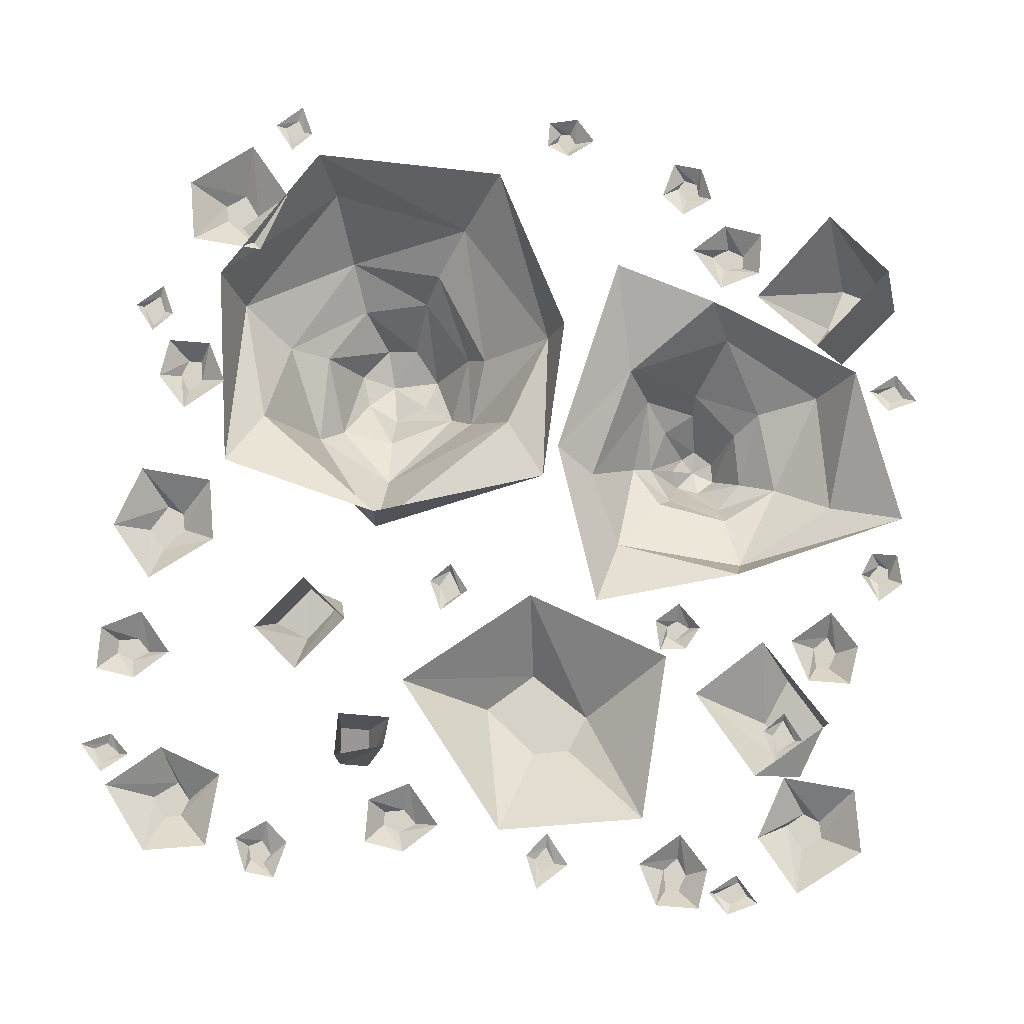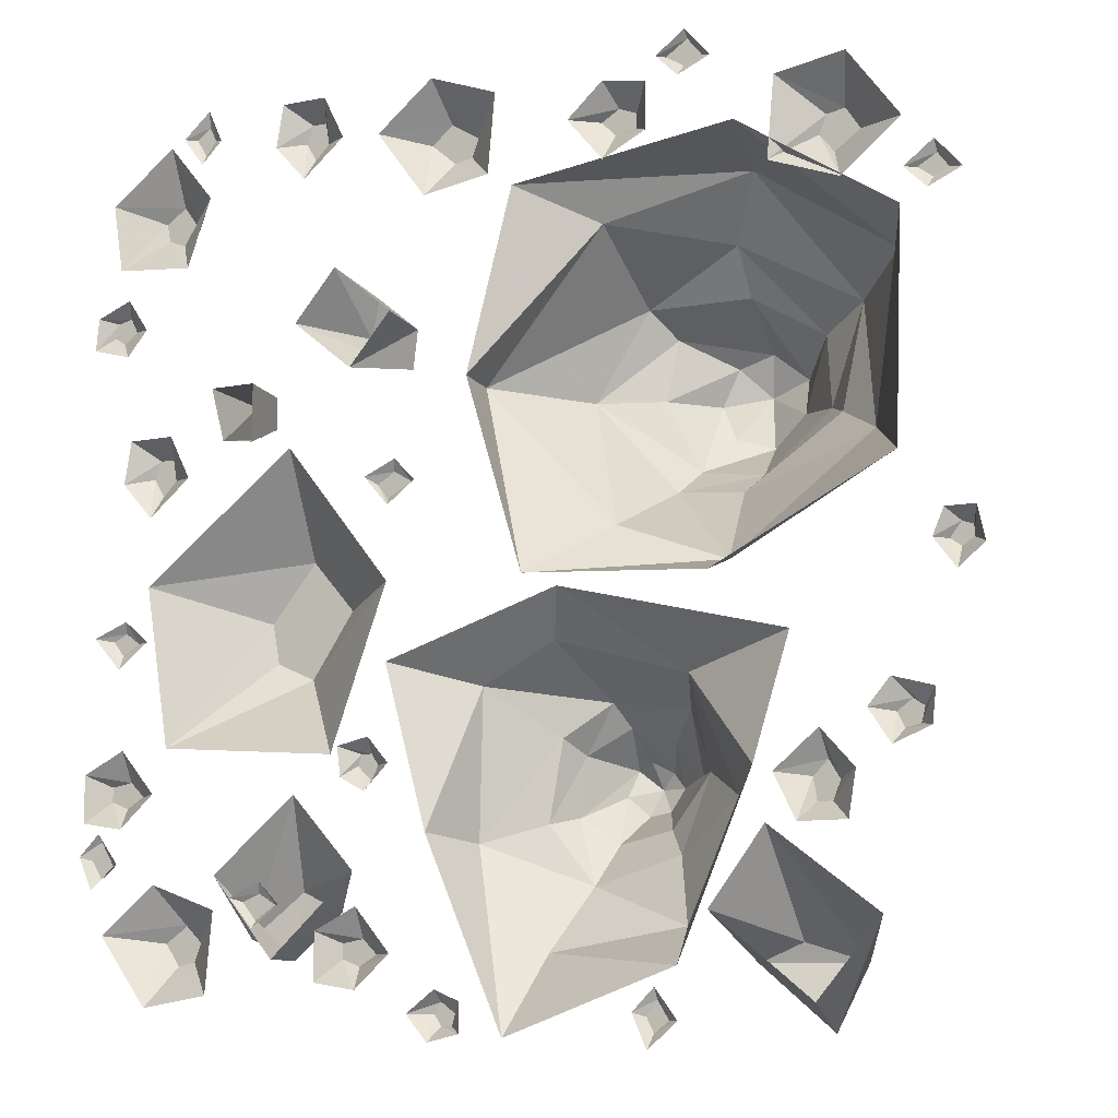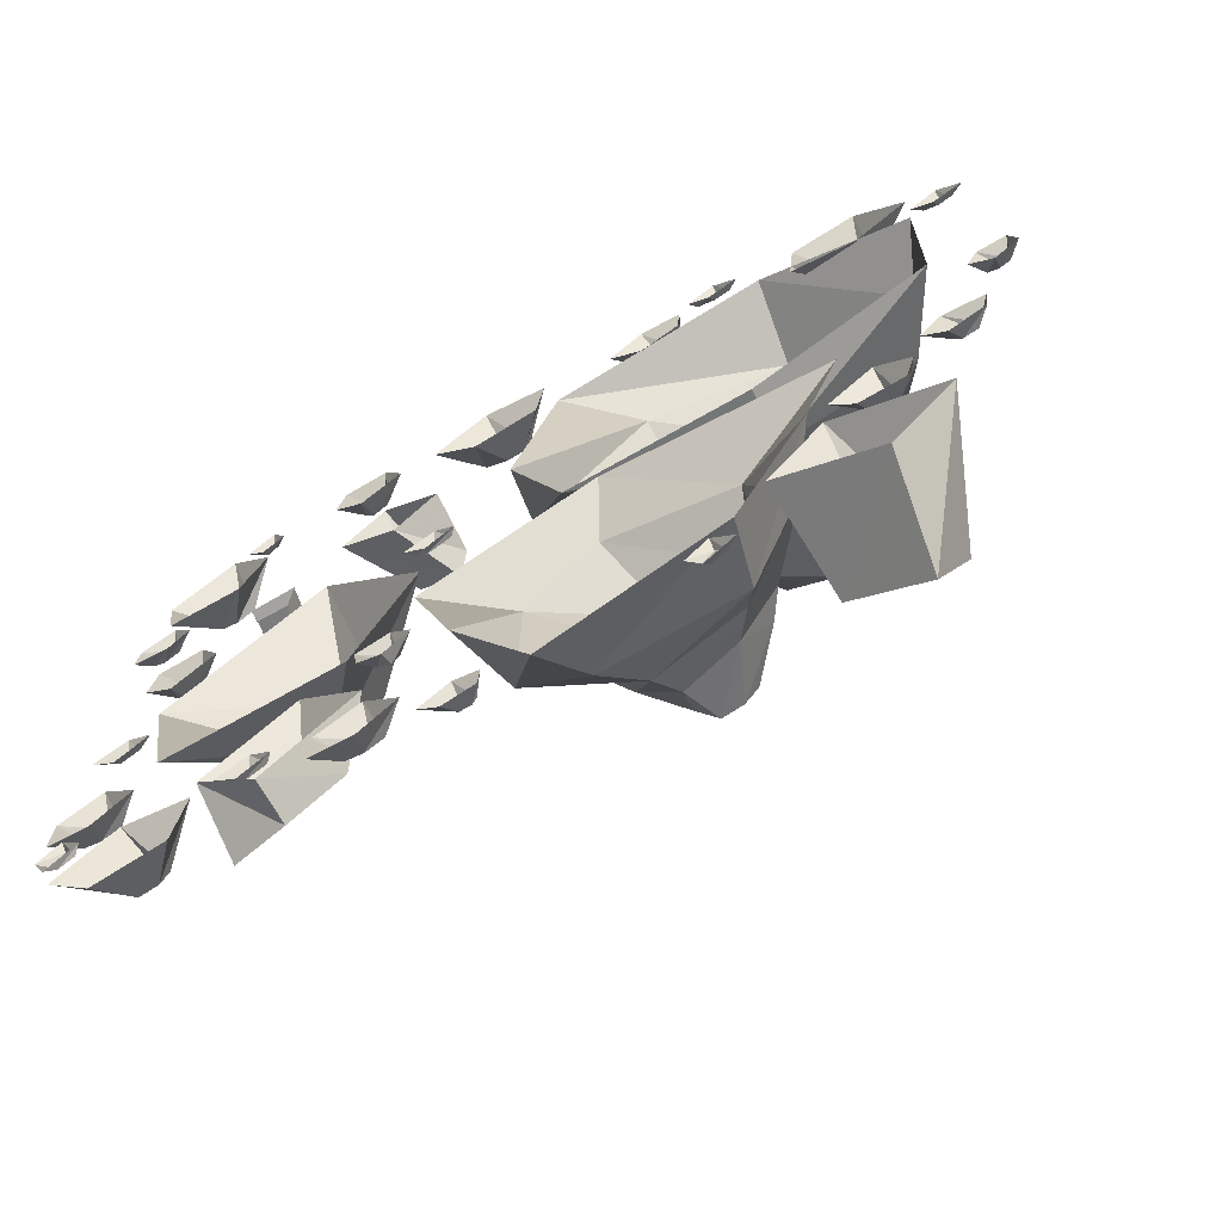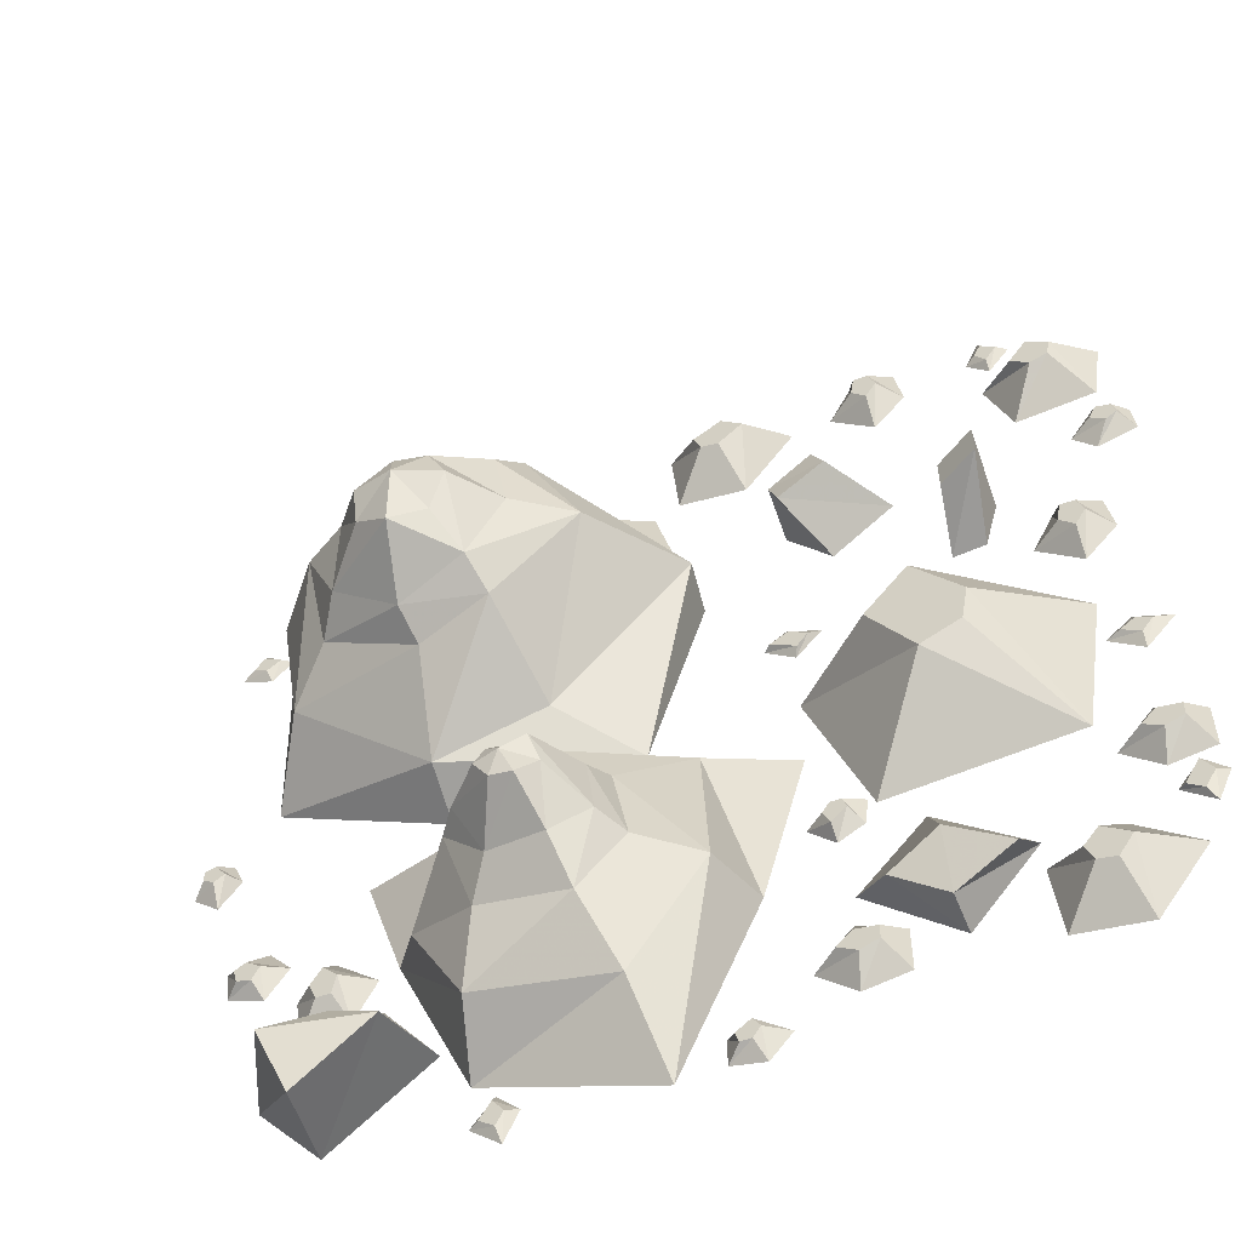
<metadata>
{"format":"obj","ext":"obj","renderer":"f3d","projection":"perspective","resolution":1024,"background":"white","views":[{"elev":78.6,"azim":94.6,"up":"+Y"},{"elev":-10.4,"azim":-153.5,"up":"+Z"},{"elev":-72.8,"azim":-149.9,"up":"+Z"},{"elev":-55.0,"azim":21.4,"up":"+Z"}]}
</metadata>
<code>
v -0.4062 -0.01562 0.9766
v -0.4375 -0.01562 0.9375
v -0.3984 -0.01562 0.9219
v -0.3594 -0.01562 0.9453
v -0.3438 0 0.9453
v -0.4062 0 0.9922
v -0.4609 0 0.9297
v -0.3906 0 0.8984
v -0.9141 -0.01562 0.6641
v -0.9375 -0.01562 0.6328
v -0.9062 -0.01562 0.6172
v -0.875 -0.01562 0.6406
v -0.8516 0 0.6406
v -0.9141 0 0.6875
v -0.9688 0 0.625
v -0.8984 0 0.5938
v -0.6875 -0.07812 0.7188
v -0.6562 -0.07812 0.7578
v -0.6719 -0.07812 0.7969
v -0.7109 -0.07812 0.8047
v -0.7422 -0.07812 0.7578
v -0.8516 0 0.7422
v -0.7266 0 0.6406
v -0.5781 0 0.6953
v -0.5938 0 0.8672
v -0.7422 0 0.8906
v 0.4375 -0.1719 -0.08594
v 0.5312 -0.1719 -0.2266
v 0.6172 -0.1719 -0.1875
v 0.6328 -0.1719 -0.1016
v 0.5312 -0.1719 0.02344
v 0.4922 0 0.2344
v 0.2578 0 -0.0625
v 0.3828 0 -0.4062
v 0.7812 0 -0.375
v 0.8359 0 -0.03125
v -0.2422 -0.04688 0.8672
v -0.2812 -0.04688 0.8516
v -0.2812 -0.04688 0.8203
v -0.2344 -0.04688 0.8125
v -0.2031 -0.04688 0.8438
v -0.1484 0 0.8438
v -0.2266 0 0.9141
v -0.3203 0 0.8984
v -0.3203 0 0.7969
v -0.2266 0 0.75
v 0.2656 -0.01562 0.1094
v 0.2891 -0.01562 0.1406
v 0.25 -0.01562 0.1641
v 0.2109 -0.01562 0.1406
v 0.1953 0 0.1406
v 0.2578 0 0.09375
v 0.3125 0 0.1562
v 0.2422 0 0.1875
v 0.75 -0.01562 0.9453
v 0.7188 -0.01562 0.9688
v 0.7031 -0.01562 0.9375
v 0.7266 -0.01562 0.9062
v 0.7266 0 0.8828
v 0.7734 0 0.9453
v 0.7109 0 1
v 0.6797 0 0.9297
v 0.7812 -0.07812 0.7656
v 0.8203 -0.07812 0.7344
v 0.8594 -0.07812 0.75
v 0.8672 -0.07812 0.7891
v 0.8203 -0.07812 0.8203
v 0.8047 0 0.9297
v 0.7031 0 0.8047
v 0.7578 0 0.6562
v 0.9297 0 0.6719
v 0.9531 0 0.8203
v 0.4922 -0.04688 0.9062
v 0.4766 -0.04688 0.9453
v 0.4453 -0.04688 0.9453
v 0.4375 -0.04688 0.8984
v 0.4688 -0.04688 0.8672
v 0.4688 0 0.8125
v 0.5391 0 0.8906
v 0.5234 0 0.9844
v 0.4219 0 0.9844
v 0.375 0 0.8906
v 0.1562 -0.07812 0.9062
v 0.09375 -0.07812 0.8672
v 0.1094 -0.07812 0.8281
v 0.1484 -0.07812 0.8203
v 0.2031 -0.07812 0.8672
v 0.2891 0 0.8828
v 0.1641 0 0.9844
v 0.01562 0 0.9297
v 0.03125 0 0.7578
v 0.1797 0 0.7344
v 0.9375 -0.03125 0.5156
v 0.9609 -0.03125 0.5312
v 0.9531 -0.03125 0.5625
v 0.9219 -0.03125 0.5703
v 0.9062 -0.03125 0.5391
v 0.8594 0 0.5312
v 0.9062 0 0.4766
v 0.9922 0 0.5
v 0.9844 0 0.5703
v 0.9062 0 0.6016
v 0.8594 -0.04688 0.2109
v 0.8438 -0.04688 0.25
v 0.8125 -0.04688 0.25
v 0.8047 -0.04688 0.2031
v 0.8359 -0.04688 0.1719
v 0.8359 0 0.1172
v 0.9062 0 0.1953
v 0.8906 0 0.2891
v 0.7891 0 0.2891
v 0.7422 0 0.1953
v 0.9141 -0.01562 -0.6172
v 0.9453 -0.01562 -0.6406
v 0.9688 -0.01562 -0.6016
v 0.9453 -0.01562 -0.5625
v 0.9453 0 -0.5469
v 0.8984 0 -0.6094
v 0.9609 0 -0.6641
v 0.9922 0 -0.5938
v 0.5625 -0.01562 -0.7344
v 0.5938 -0.01562 -0.6953
v 0.5547 -0.01562 -0.6797
v 0.5156 -0.01562 -0.7031
v 0.5 0 -0.7031
v 0.5625 0 -0.75
v 0.6172 0 -0.6875
v 0.5469 0 -0.6562
v 0.9062 -0.01562 -0.1719
v 0.9297 -0.01562 -0.1406
v 0.8984 -0.01562 -0.125
v 0.8672 -0.01562 -0.1484
v 0.8359 0 -0.1484
v 0.9062 0 -0.2031
v 0.9688 0 -0.1328
v 0.8906 0 -0.1016
v 0.7656 -0.07812 -0.7344
v 0.7344 -0.07812 -0.7734
v 0.75 -0.07812 -0.8125
v 0.7891 -0.07812 -0.8203
v 0.8203 -0.07812 -0.7734
v 0.9297 0 -0.7578
v 0.8047 0 -0.6562
v 0.6562 0 -0.7109
v 0.6719 0 -0.8828
v 0.8203 0 -0.9062
v 0.1094 -0.03125 -0.9219
v 0.1172 -0.03125 -0.9453
v 0.1406 -0.03125 -0.9453
v 0.1562 -0.03125 -0.9219
v 0.1406 -0.03125 -0.8984
v 0.1406 0 -0.875
v 0.08594 0 -0.8984
v 0.08594 0 -0.9609
v 0.1562 0 -0.9766
v 0.2031 0 -0.9219
v 0.9062 -0.04688 -0.4922
v 0.9453 -0.04688 -0.4766
v 0.9453 -0.04688 -0.4453
v 0.8984 -0.04688 -0.4375
v 0.8672 -0.04688 -0.4688
v 0.8125 0 -0.4688
v 0.8906 0 -0.5391
v 0.9844 0 -0.5234
v 0.9844 0 -0.4219
v 0.8906 0 -0.375
v 0.3359 -0.04688 -0.8281
v 0.375 -0.04688 -0.8125
v 0.375 -0.04688 -0.7812
v 0.3281 -0.04688 -0.7734
v 0.2969 -0.04688 -0.8047
v 0.2422 0 -0.8047
v 0.3203 0 -0.875
v 0.4141 0 -0.8594
v 0.4141 0 -0.7578
v 0.3203 0 -0.7109
v -0.3516 -0.01562 -0.9375
v -0.3203 -0.01562 -0.9609
v -0.3047 -0.01562 -0.9297
v -0.3281 -0.01562 -0.8984
v -0.3281 0 -0.875
v -0.375 0 -0.9375
v -0.3125 0 -0.9922
v -0.2812 0 -0.9219
v -0.9375 -0.03125 -0.03906
v -0.9609 -0.03125 -0.04688
v -0.9609 -0.03125 -0.07031
v -0.9375 -0.03125 -0.08594
v -0.9141 -0.03125 -0.07031
v -0.8906 0 -0.07031
v -0.9141 0 -0.01562
v -0.9766 0 -0.01562
v -0.9922 0 -0.08594
v -0.9375 0 -0.1328
v -0.6875 -0.04688 -0.5
v -0.6719 -0.04688 -0.5391
v -0.6406 -0.04688 -0.5391
v -0.6328 -0.04688 -0.4922
v -0.6641 -0.04688 -0.4609
v -0.6641 0 -0.4062
v -0.7344 0 -0.4844
v -0.7188 0 -0.5781
v -0.6172 0 -0.5781
v -0.5703 0 -0.4844
v 0.3359 -0.03125 -0.4297
v 0.3281 -0.03125 -0.4062
v 0.3047 -0.03125 -0.4062
v 0.2891 -0.03125 -0.4297
v 0.3047 -0.03125 -0.4609
v 0.3047 0 -0.4844
v 0.3594 0 -0.4531
v 0.3672 0 -0.3906
v 0.2969 0 -0.375
v 0.25 0 -0.4297
v -0.8359 -0.03125 -0.3594
v -0.8594 -0.03125 -0.375
v -0.8516 -0.03125 -0.4062
v -0.8203 -0.03125 -0.4141
v -0.8047 -0.03125 -0.3828
v -0.7578 0 -0.375
v -0.8047 0 -0.3203
v -0.8906 0 -0.3438
v -0.8828 0 -0.4141
v -0.8047 0 -0.4453
v -0.7812 0 -0.75
v -0.6094 -0.2109 -0.9609
v -0.6641 -0.25 -0.8281
v -0.5547 0 -0.5781
v -0.5469 -0.2109 -0.7891
v -0.4375 0 -0.7344
v -0.4531 -0.2109 -0.8281
v -0.6484 0 -0.9062
v 0.6562 0 -0.6406
v 0.6406 -0.125 -0.7656
v 0.5156 -0.09375 -0.8125
v 0.5156 0 -0.8125
v 0.4062 -0.09375 -0.7188
v 0.3281 0 -0.6406
v 0.5156 -0.125 -0.6719
v 0.4688 0 -0.4844
v 0.3516 0 0.3906
v 0.2891 -0.1562 0.4141
v 0.2656 -0.1328 0.4922
v 0.2578 0 0.5
v 0.3594 -0.1328 0.5703
v 0.3906 0 0.6094
v 0.3906 -0.1562 0.4922
v 0.4844 0 0.5
v 0.5859 0 0.2578
v 0.6953 -0.1875 0.3125
v 0.6094 -0.1328 0.3125
v 0.5859 0 0.3828
v 0.6094 -0.1328 0.3828
v 0.6875 0 0.3828
v 0.6953 -0.1875 0.3828
v 0.6562 0 0.2656
v -0.3984 -0.2812 0.625
v -0.1719 -0.3438 0.5312
v -0.1719 -0.1172 0.6562
v -0.4766 -0.1797 0.7422
v -0.6562 -0.3125 0.4844
v -0.5469 -0.3906 0.4453
v -0.3984 -0.3516 0.5312
v -0.2109 -0.4062 0.4766
v -0.0625 -0.3125 0.3359
v 0.09375 -0.1172 0.3438
v 0.07812 0 0.3438
v -0.02344 0 0.7266
v -0.5078 0 0.7891
v -0.7891 -0.1484 0.5312
v -0.7266 -0.1719 0.1875
v -0.625 -0.2656 0.25
v -0.5703 -0.3516 0.2812
v -0.4688 -0.4688 0.3047
v -0.4688 -0.4922 0.3828
v -0.3906 -0.4922 0.4453
v -0.3125 -0.4922 0.4219
v -0.1875 -0.3906 0.3438
v -0.2656 -0.3984 0.1875
v -0.2422 -0.3281 0.1328
v -0.2031 -0.1094 0.03125
v -0.04688 0 -0.07031
v -0.4062 -0.2812 0.1094
v -0.4375 -0.125 -0.05469
v -0.4219 -0.3516 0.1562
v -0.3906 -0.4922 0.2422
v -0.375 -0.5234 0.3594
v -0.2734 -0.4922 0.3438
v -0.3125 -0.4688 0.2656
v -0.4453 0 -0.09375
v -0.8281 0 0.1016
v -0.8438 0 0.5703
v -0.2969 -0.2031 -0.6172
v -0.3438 -0.2422 -0.4531
v -0.4609 -0.1016 -0.5156
v -0.3359 -0.1406 -0.7578
v -0.1016 -0.2188 -0.6719
v -0.125 -0.2891 -0.5859
v -0.25 -0.2656 -0.5625
v -0.3047 -0.2969 -0.4531
v -0.3125 -0.2188 -0.3281
v -0.3594 -0.1016 -0.2734
v -0.5312 0 -0.4688
v -0.375 0 -0.8359
v -0.04688 -0.125 -0.8047
v 0.1172 -0.1406 -0.5859
v -0.007812 -0.2031 -0.5469
v -0.04688 -0.2656 -0.5312
v -0.1094 -0.3594 -0.4844
v -0.1484 -0.3828 -0.5234
v -0.1953 -0.3828 -0.5156
v -0.2266 -0.3828 -0.4688
v -0.25 -0.2891 -0.3828
v -0.1484 -0.2969 -0.3516
v -0.1328 -0.2422 -0.3047
v -0.07812 -0.08594 -0.1953
v -0.125 0 -0.1016
v -0.6094 0 -0.2188
v -0.03906 -0.2031 -0.375
v 0.09375 -0.1094 -0.2734
v -0.0625 -0.2656 -0.4062
v -0.125 -0.3828 -0.4297
v -0.1719 -0.3984 -0.4688
v -0.2031 -0.3828 -0.4375
v -0.1641 -0.3594 -0.4141
v 0.2578 0 -0.2266
v 0.1641 0 -0.5703
v -0.007812 0 -0.9688
f 1 2 3
f 1 3 4
f 1 4 5
f 1 5 6
f 1 6 2
f 2 6 7
f 2 7 3
f 3 7 8
f 3 8 4
f 4 8 5
f 9 10 11
f 9 11 12
f 9 12 13
f 9 13 14
f 9 14 10
f 10 14 15
f 10 15 11
f 11 15 16
f 11 16 12
f 12 16 13
f 17 18 19
f 17 19 20
f 17 20 21
f 17 21 22
f 17 22 23
f 17 23 18
f 18 23 24
f 18 24 19
f 19 24 25
f 19 25 20
f 20 25 26
f 20 26 21
f 21 26 22
f 27 28 29
f 27 29 30
f 27 30 31
f 27 31 32
f 27 32 33
f 27 33 28
f 28 33 34
f 28 34 35
f 28 35 29
f 29 35 30
f 30 35 36
f 30 36 31
f 31 36 32
f 37 38 39
f 37 39 40
f 37 40 41
f 37 41 42
f 37 42 43
f 37 43 38
f 38 43 44
f 38 44 39
f 39 44 45
f 39 45 40
f 40 45 46
f 40 46 41
f 41 46 42
f 47 48 49
f 47 49 50
f 47 50 51
f 47 51 52
f 47 52 48
f 48 52 53
f 48 53 49
f 49 53 54
f 49 54 50
f 50 54 51
f 55 56 57
f 55 57 58
f 55 58 59
f 55 59 60
f 55 60 56
f 56 60 61
f 56 61 57
f 57 61 62
f 57 62 58
f 58 62 59
f 63 64 65
f 63 65 66
f 63 66 67
f 63 67 68
f 63 68 69
f 63 69 64
f 64 69 70
f 64 70 65
f 65 70 71
f 65 71 66
f 66 71 72
f 66 72 67
f 67 72 68
f 73 74 75
f 73 75 76
f 73 76 77
f 73 77 78
f 73 78 79
f 73 79 74
f 74 79 80
f 74 80 75
f 75 80 81
f 75 81 76
f 76 81 82
f 76 82 77
f 77 82 78
f 83 84 85
f 83 85 86
f 83 86 87
f 83 87 88
f 83 88 89
f 83 89 84
f 84 89 90
f 84 90 85
f 85 90 91
f 85 91 86
f 86 91 92
f 86 92 87
f 87 92 88
f 93 94 95
f 93 95 96
f 93 96 97
f 93 97 98
f 93 98 99
f 93 99 94
f 94 99 100
f 94 100 95
f 95 100 101
f 95 101 96
f 96 101 102
f 96 102 97
f 97 102 98
f 103 104 105
f 103 105 106
f 103 106 107
f 103 107 108
f 103 108 109
f 103 109 104
f 104 109 110
f 104 110 105
f 105 110 111
f 105 111 106
f 106 111 112
f 106 112 107
f 107 112 108
f 113 114 115
f 113 115 116
f 113 116 117
f 113 117 118
f 113 118 114
f 114 118 119
f 114 119 115
f 115 119 120
f 115 120 116
f 116 120 117
f 121 122 123
f 121 123 124
f 121 124 125
f 121 125 126
f 121 126 122
f 122 126 127
f 122 127 123
f 123 127 128
f 123 128 124
f 124 128 125
f 129 130 131
f 129 131 132
f 129 132 133
f 129 133 134
f 129 134 130
f 130 134 135
f 130 135 131
f 131 135 136
f 131 136 132
f 132 136 133
f 137 138 139
f 137 139 140
f 137 140 141
f 137 141 142
f 137 142 143
f 137 143 138
f 138 143 144
f 138 144 139
f 139 144 145
f 139 145 140
f 140 145 146
f 140 146 141
f 141 146 142
f 147 148 149
f 147 149 150
f 147 150 151
f 147 151 152
f 147 152 153
f 147 153 148
f 148 153 154
f 148 154 149
f 149 154 155
f 149 155 150
f 150 155 156
f 150 156 151
f 151 156 152
f 157 158 159
f 157 159 160
f 157 160 161
f 157 161 162
f 157 162 163
f 157 163 158
f 158 163 164
f 158 164 159
f 159 164 165
f 159 165 160
f 160 165 166
f 160 166 161
f 161 166 162
f 167 168 169
f 167 169 170
f 167 170 171
f 167 171 172
f 167 172 173
f 167 173 168
f 168 173 174
f 168 174 169
f 169 174 175
f 169 175 170
f 170 175 176
f 170 176 171
f 171 176 172
f 177 178 179
f 177 179 180
f 177 180 181
f 177 181 182
f 177 182 178
f 178 182 183
f 178 183 179
f 179 183 184
f 179 184 180
f 180 184 181
f 185 186 187
f 185 187 188
f 185 188 189
f 185 189 190
f 185 190 191
f 185 191 186
f 186 191 192
f 186 192 187
f 187 192 193
f 187 193 188
f 188 193 194
f 188 194 189
f 189 194 190
f 195 196 197
f 195 197 198
f 195 198 199
f 195 199 200
f 195 200 201
f 195 201 196
f 196 201 202
f 196 202 197
f 197 202 203
f 197 203 198
f 198 203 204
f 198 204 199
f 199 204 200
f 205 206 207
f 205 207 208
f 205 208 209
f 205 209 210
f 205 210 211
f 205 211 206
f 206 211 212
f 206 212 207
f 207 212 213
f 207 213 208
f 208 213 214
f 208 214 209
f 209 214 210
f 215 216 217
f 215 217 218
f 215 218 219
f 215 219 220
f 215 220 221
f 215 221 216
f 216 221 222
f 216 222 217
f 217 222 223
f 217 223 218
f 218 223 224
f 218 224 219
f 219 224 220
f 240 239 234
f 243 242 247
f 243 247 245
f 239 237 235
f 239 235 234
f 253 251 250
f 253 250 255
f 257 258 259
f 257 259 260
f 257 260 261
f 258 265 266
f 258 266 259
f 260 270 261
f 261 270 271
f 261 271 272
f 265 280 281
f 265 281 266
f 283 272 271
f 283 271 284
f 283 284 280
f 280 284 281
f 293 294 295
f 293 295 296
f 293 296 297
f 294 301 302
f 294 302 295
f 296 305 297
f 297 305 306
f 297 306 307
f 301 315 316
f 301 316 302
f 319 307 306
f 319 306 320
f 319 320 315
f 315 320 316
f 225 226 227
f 225 227 228
f 228 227 229
f 228 229 230
f 230 229 231
f 230 231 232
f 232 231 226
f 232 226 225
f 233 234 235
f 233 235 236
f 236 235 237
f 236 237 238
f 238 237 239
f 238 239 240
f 240 234 233
f 241 242 243
f 241 243 244
f 244 243 245
f 244 245 246
f 246 245 247
f 246 247 248
f 248 247 242
f 248 242 241
f 249 250 251
f 249 251 252
f 252 251 253
f 252 253 254
f 254 253 255
f 254 255 256
f 256 255 250
f 256 250 249
f 259 266 267
f 259 267 268
f 259 268 260
f 260 268 269
f 260 269 270
f 266 281 282
f 266 282 267
f 281 284 282
f 282 284 290
f 290 284 291
f 291 284 271
f 291 271 292
f 292 271 270
f 292 270 269
f 295 302 303
f 295 303 296
f 296 303 304
f 296 304 305
f 302 316 317
f 302 317 318
f 302 318 303
f 316 320 317
f 317 320 326
f 326 320 327
f 327 320 306
f 327 306 328
f 328 306 305
f 328 305 304
f 227 226 231
f 227 231 229
f 257 261 262
f 257 262 263
f 257 263 258
f 258 263 264
f 258 264 265
f 261 272 273
f 261 273 262
f 264 278 265
f 265 278 279
f 265 279 280
f 283 280 285
f 283 285 272
f 272 285 273
f 279 285 280
f 293 297 298
f 293 298 299
f 293 299 294
f 294 299 300
f 294 300 301
f 297 307 308
f 297 308 298
f 300 313 301
f 301 313 314
f 301 314 315
f 319 315 321
f 319 321 307
f 307 321 308
f 314 321 315
f 262 273 274
f 262 274 275
f 262 275 263
f 263 275 276
f 263 276 264
f 264 276 277
f 264 277 278
f 273 285 286
f 273 286 274
f 277 288 278
f 278 288 279
f 279 288 289
f 279 289 286
f 279 286 285
f 298 308 309
f 298 309 310
f 298 310 299
f 299 310 311
f 299 311 300
f 300 311 312
f 300 312 313
f 308 321 322
f 308 322 309
f 312 324 313
f 313 324 314
f 314 324 325
f 314 325 322
f 314 322 321
f 274 286 287
f 274 287 275
f 275 287 276
f 276 287 277
f 277 287 288
f 289 288 287
f 289 287 286
f 309 322 323
f 309 323 310
f 310 323 311
f 311 323 312
f 312 323 324
f 325 324 323
f 325 323 322

</code>
